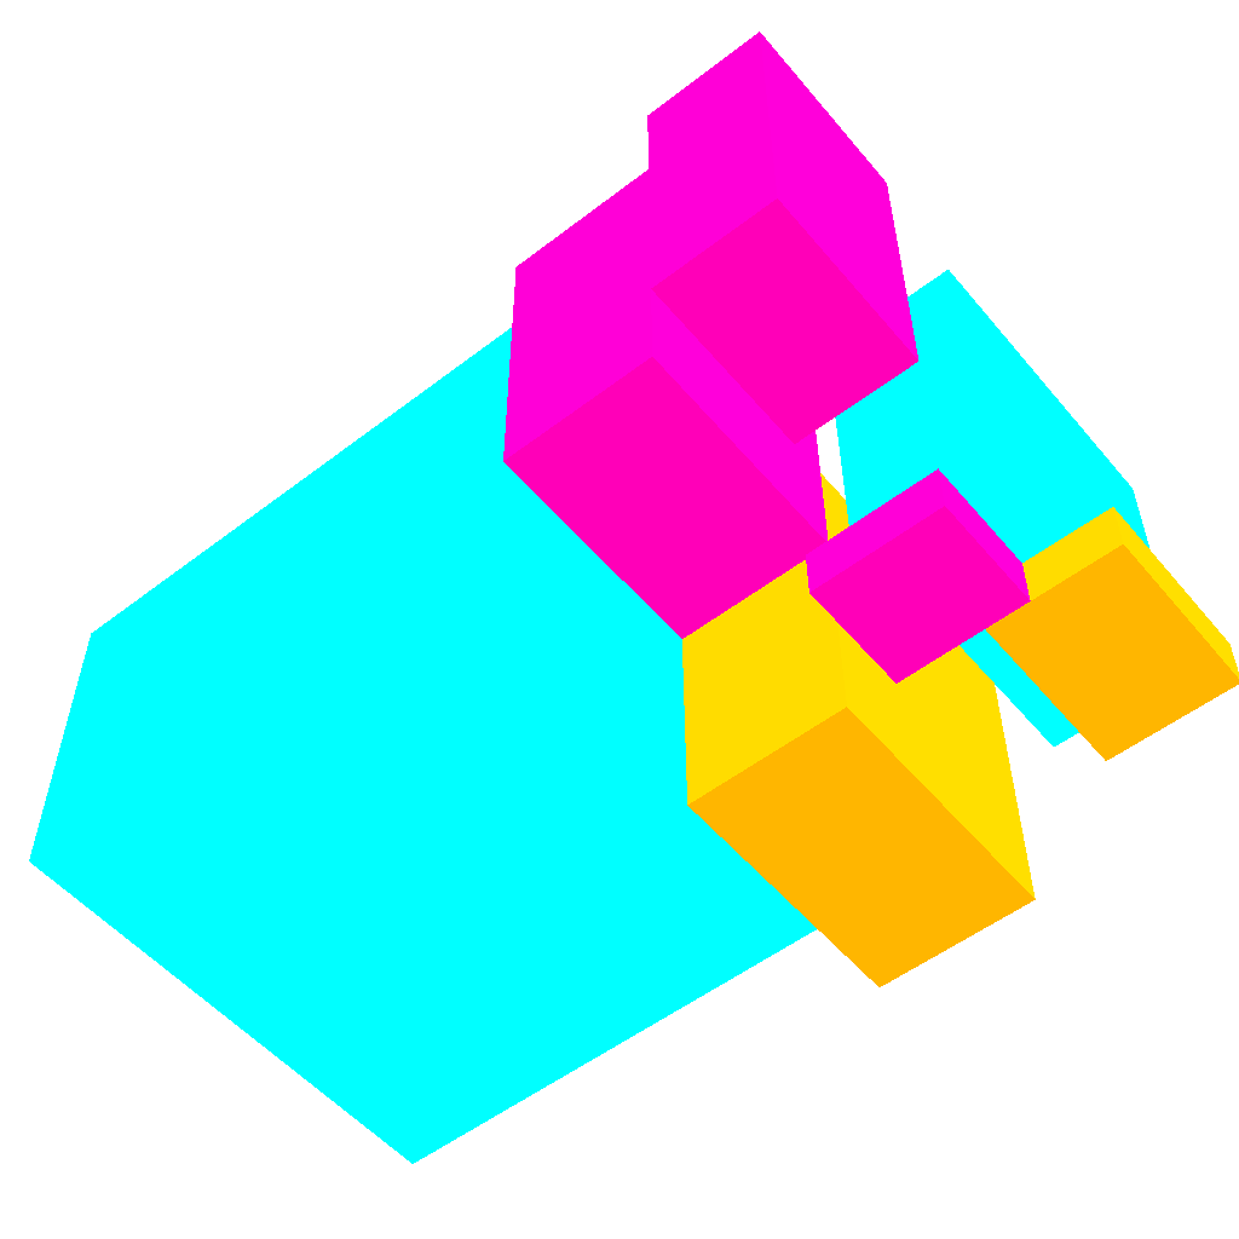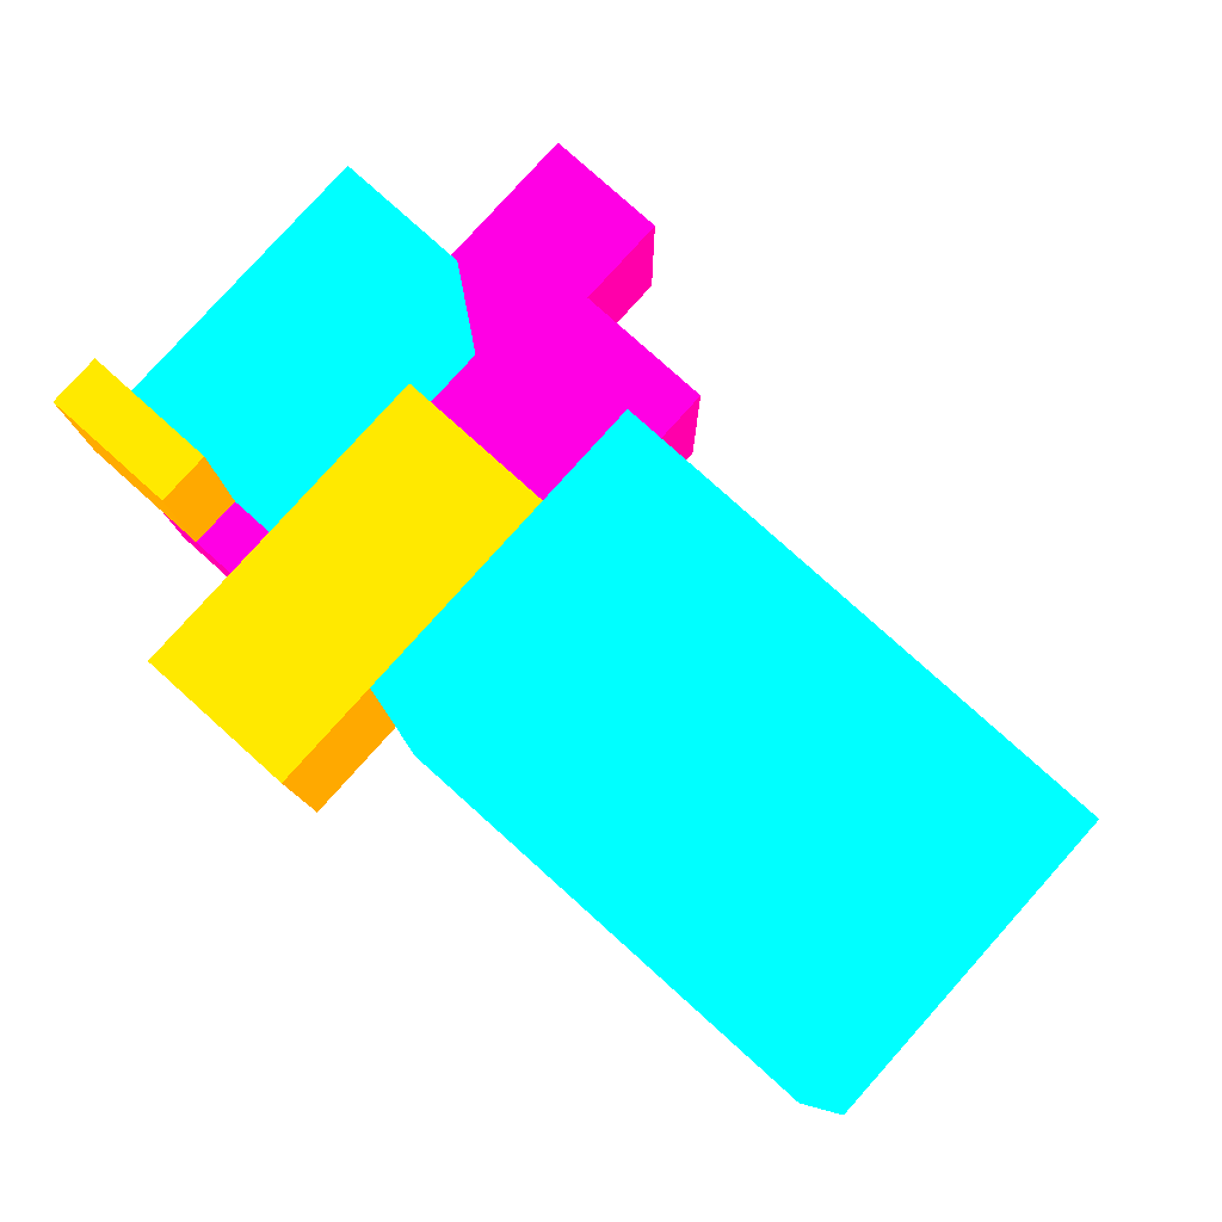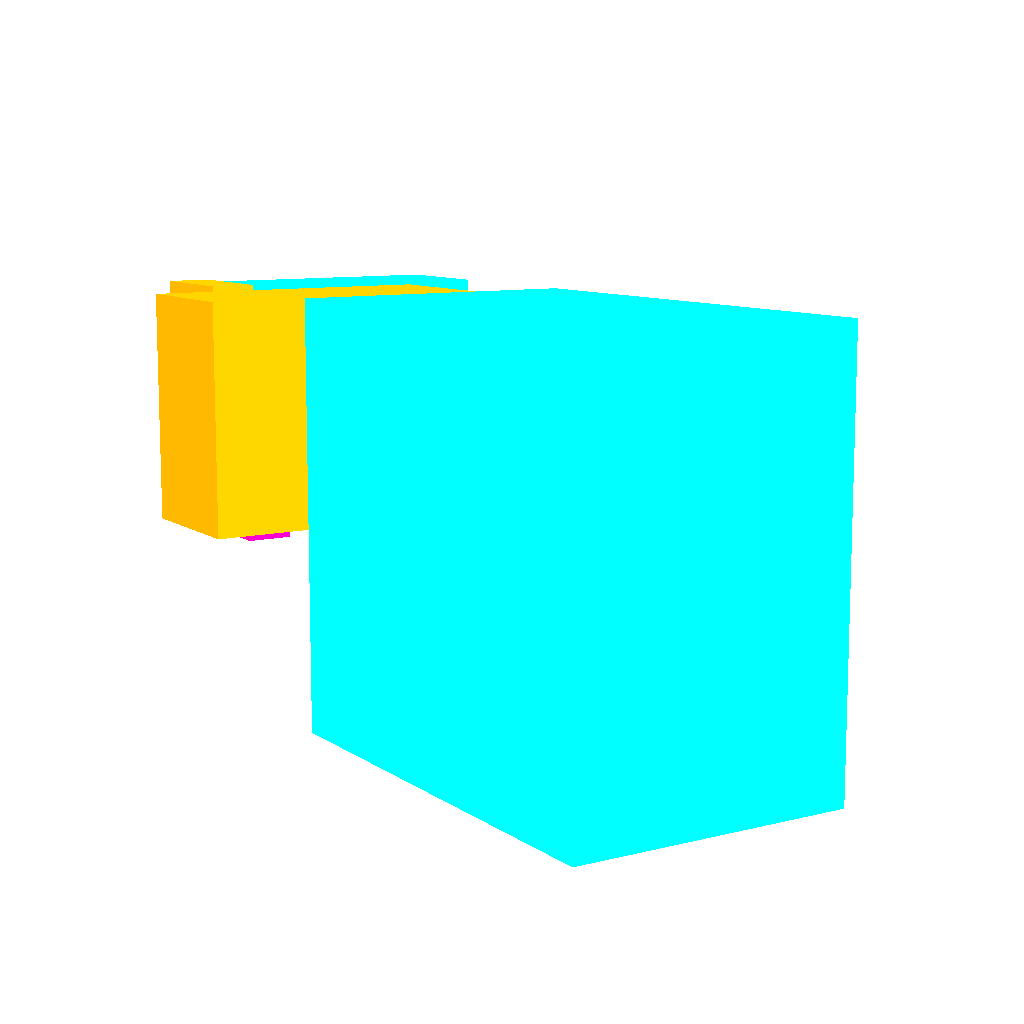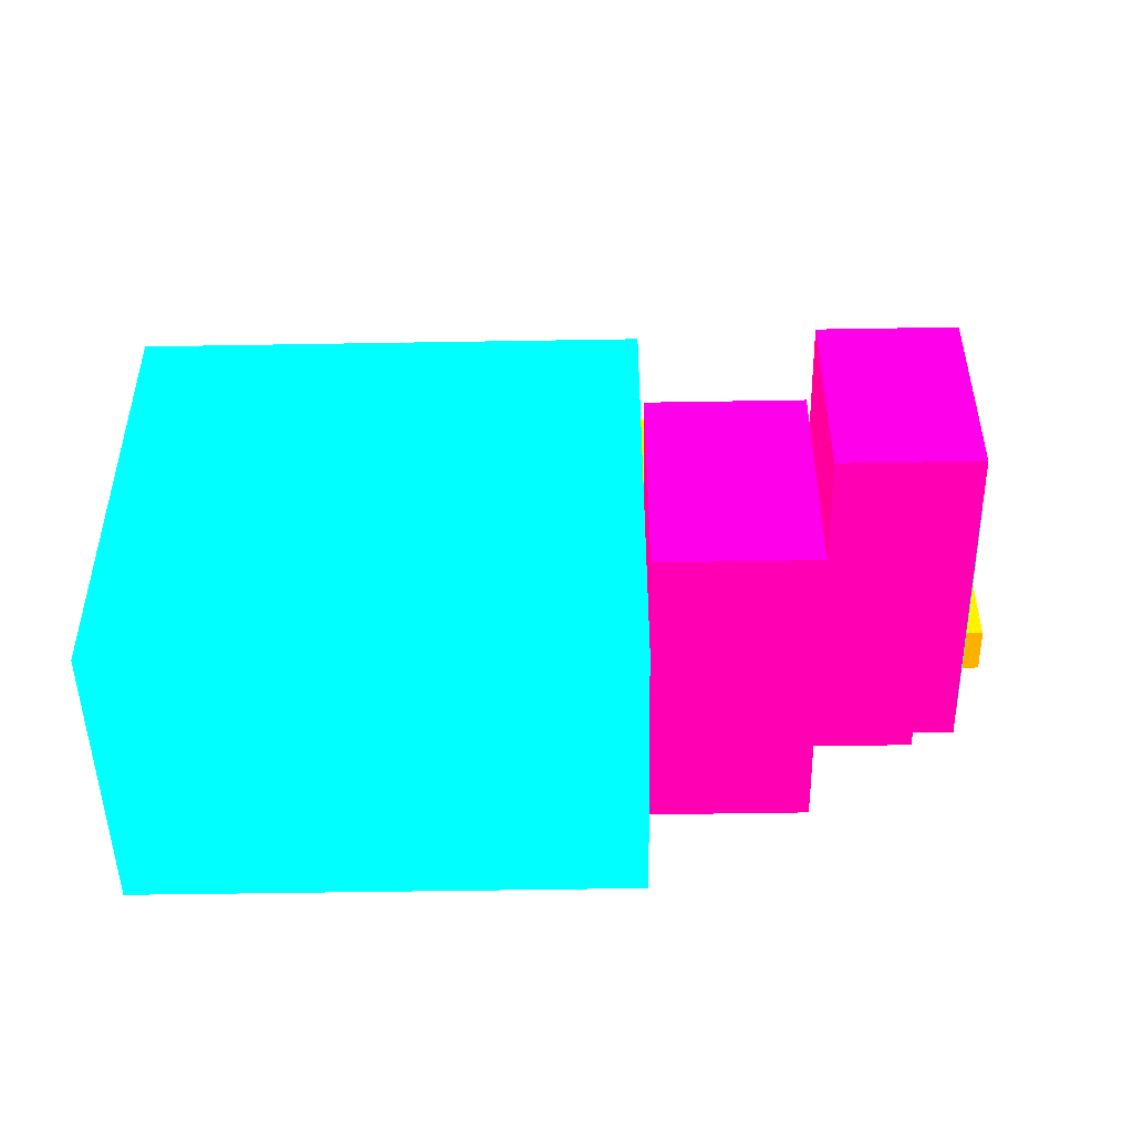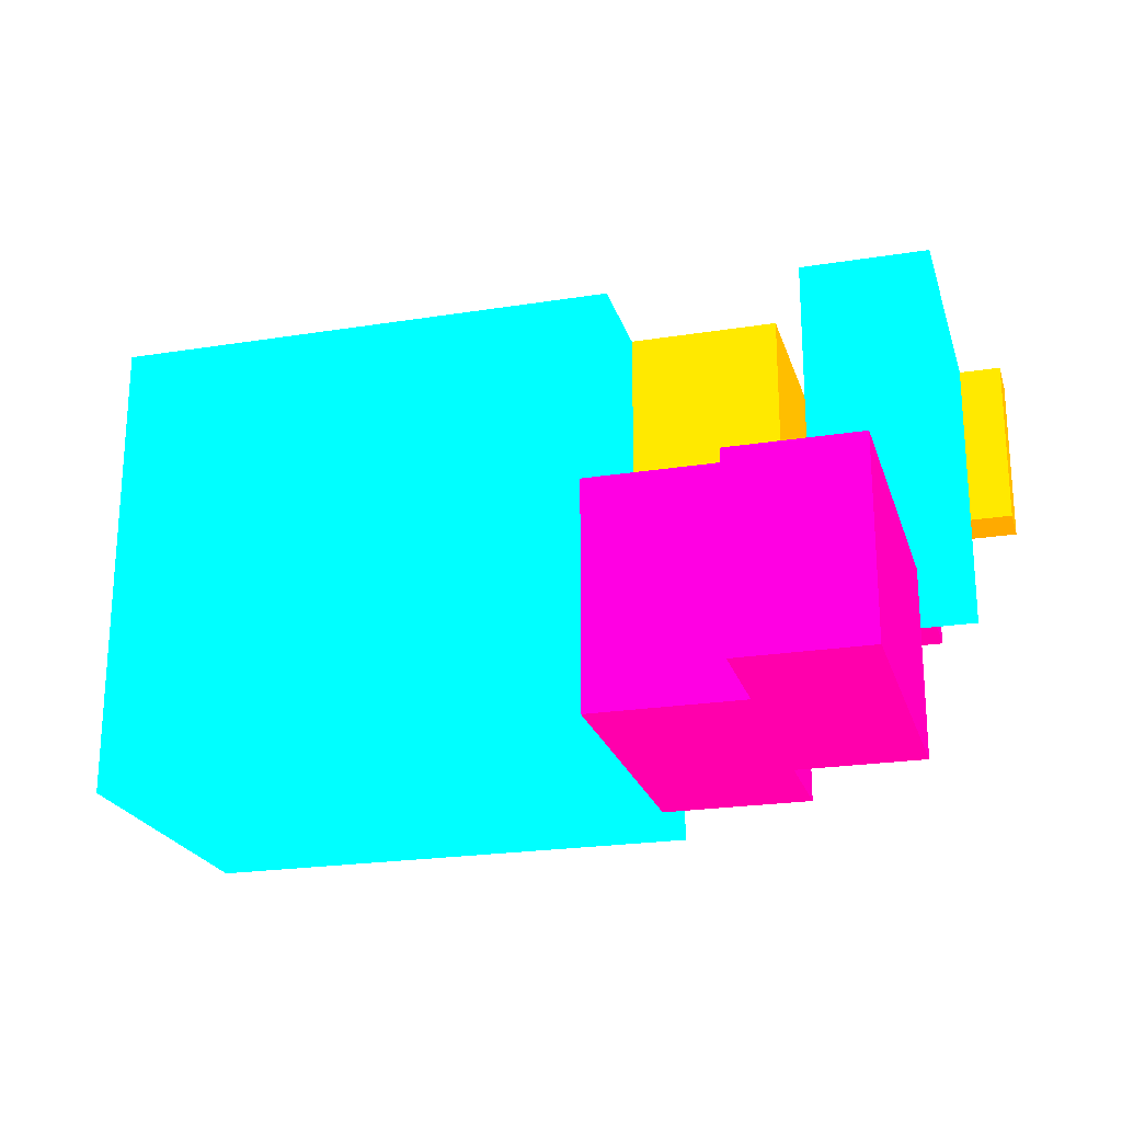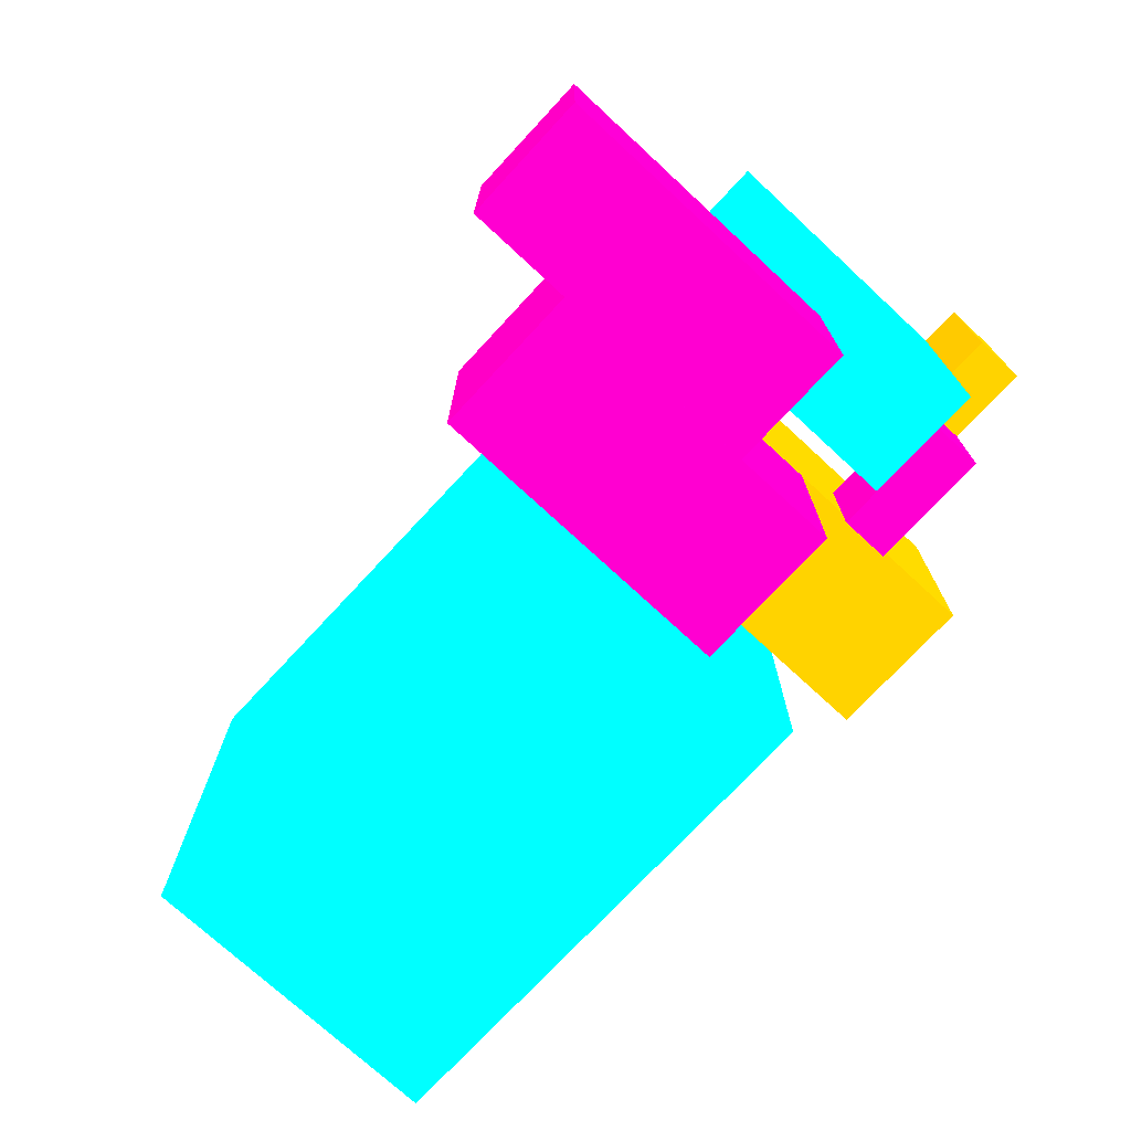
<metadata>
{"format":"obj","ext":"obj","renderer":"f3d","projection":"perspective","resolution":1024,"background":"white","views":[{"elev":-53.7,"azim":-140.7,"up":"+Y"},{"elev":79.9,"azim":41.9,"up":"+Z"},{"elev":9.8,"azim":57.9,"up":"+Z"},{"elev":-48.8,"azim":-178.9,"up":"+Z"},{"elev":-22.5,"azim":-164.6,"up":"+Z"},{"elev":-73.6,"azim":-132.8,"up":"+Z"}]}
</metadata>
<code>
g
v 17.7 -9.853 -4.62 0 1 1
v 17.7 -9.853 10.62 0 1 1
v 17.7 0.3067 10.62 0 1 1
v 17.7 0.3067 -4.62 0 1 1
v 1.202 -9.853 10.62 0 1 1
v 1.202 0.3067 10.62 0 1 1
v 1.202 0.3067 -4.62 0 1 1
v 1.202 -9.853 -4.62 0 1 1
v 1.202 -13.24 10.62 1 0.5 0
v -3.636 -13.24 10.62 1 0.5 0
v -3.636 -3.08 10.62 1 0.5 0
v 1.202 -3.08 10.62 1 0.5 0
v -3.636 -3.08 2.637 1 0.5 0
v -3.636 -13.24 2.637 1 0.5 0
v 1.202 -3.08 2.637 1 0.5 0
v 1.202 -13.24 2.637 1 0.5 0
v 1.202 -6.467 -4.62 1 0 0.5
v 1.202 3.693 -4.62 1 0 0.5
v -3.636 3.693 -4.62 1 0 0.5
v -3.636 -6.467 -4.62 1 0 0.5
v -3.636 3.693 2.637 1 0 0.5
v -3.636 -6.467 2.637 1 0 0.5
v 1.202 3.693 2.637 1 0 0.5
v 1.202 -6.467 2.637 1 0 0.5
v -9.055 0.3067 1.476 0 1 1
v -4.991 0.3067 1.476 0 1 1
v -4.991 0.3067 10.62 0 1 1
v -9.055 0.3067 10.62 0 1 1
v -4.991 -8.228 10.62 0 1 1
v -9.055 -8.228 10.62 0 1 1
v -9.055 -8.228 1.476 0 1 1
v -4.991 -8.228 1.476 0 1 1
v -6.345 -9.853 10.62 1 0.5 0
v -10.41 -9.853 10.62 1 0.5 0
v -10.41 -8.228 10.62 1 0.5 0
v -6.345 -8.228 10.62 1 0.5 0
v -6.345 -9.853 5.134 1 0.5 0
v -10.41 -9.853 5.134 1 0.5 0
v -10.41 -8.228 5.134 1 0.5 0
v -6.345 -8.228 5.134 1 0.5 0
v -7.7 -9.853 1.476 1 0 0.5
v -3.636 -9.853 1.476 1 0 0.5
v -3.636 -8.228 1.476 1 0 0.5
v -7.7 -8.228 1.476 1 0 0.5
v -7.7 -9.853 5.134 1 0 0.5
v -3.636 -9.853 5.134 1 0 0.5
v -7.7 -8.228 5.134 1 0 0.5
v -3.636 -8.228 5.134 1 0 0.5
v -3.636 7.08 -4.62 1 0 0.5
v -7.7 7.08 -4.62 1 0 0.5
v -7.7 -3.08 -4.62 1 0 0.5
v -3.636 -3.08 -4.62 1 0 0.5
v -7.7 -3.08 1.476 1 0 0.5
v -7.7 7.08 1.476 1 0 0.5
v -3.636 7.08 1.476 1 0 0.5
v -3.636 -3.08 1.476 1 0 0.5
g
f 1 4 3 2
f 3 6 5 2
f 1 8 7 4
f 3 4 7 6
f 1 2 5 8
f 6 7 8 5
f 9 12 11 10
f 13 14 10 11
f 15 13 11 12
f 10 14 16 9
f 12 9 16 15
f 13 15 16 14
f 25 28 27 26
f 29 27 28 30
f 31 30 28 25
f 32 26 27 29
f 25 26 32 31
f 32 29 30 31
f 33 36 35 34
f 34 38 37 33
f 34 35 39 38
f 33 37 40 36
f 36 40 39 35
f 38 39 40 37
g dead
f 17 20 19 18
f 20 22 21 19
f 19 21 23 18
f 17 24 22 20
f 18 23 24 17
f 24 23 21 22
f 41 44 43 42
f 42 46 45 41
f 45 47 44 41
f 43 48 46 42
f 48 43 44 47
f 48 47 45 46
f 49 52 51 50
f 53 54 50 51
f 54 55 49 50
f 52 56 53 51
f 49 55 56 52
f 54 53 56 55

</code>
